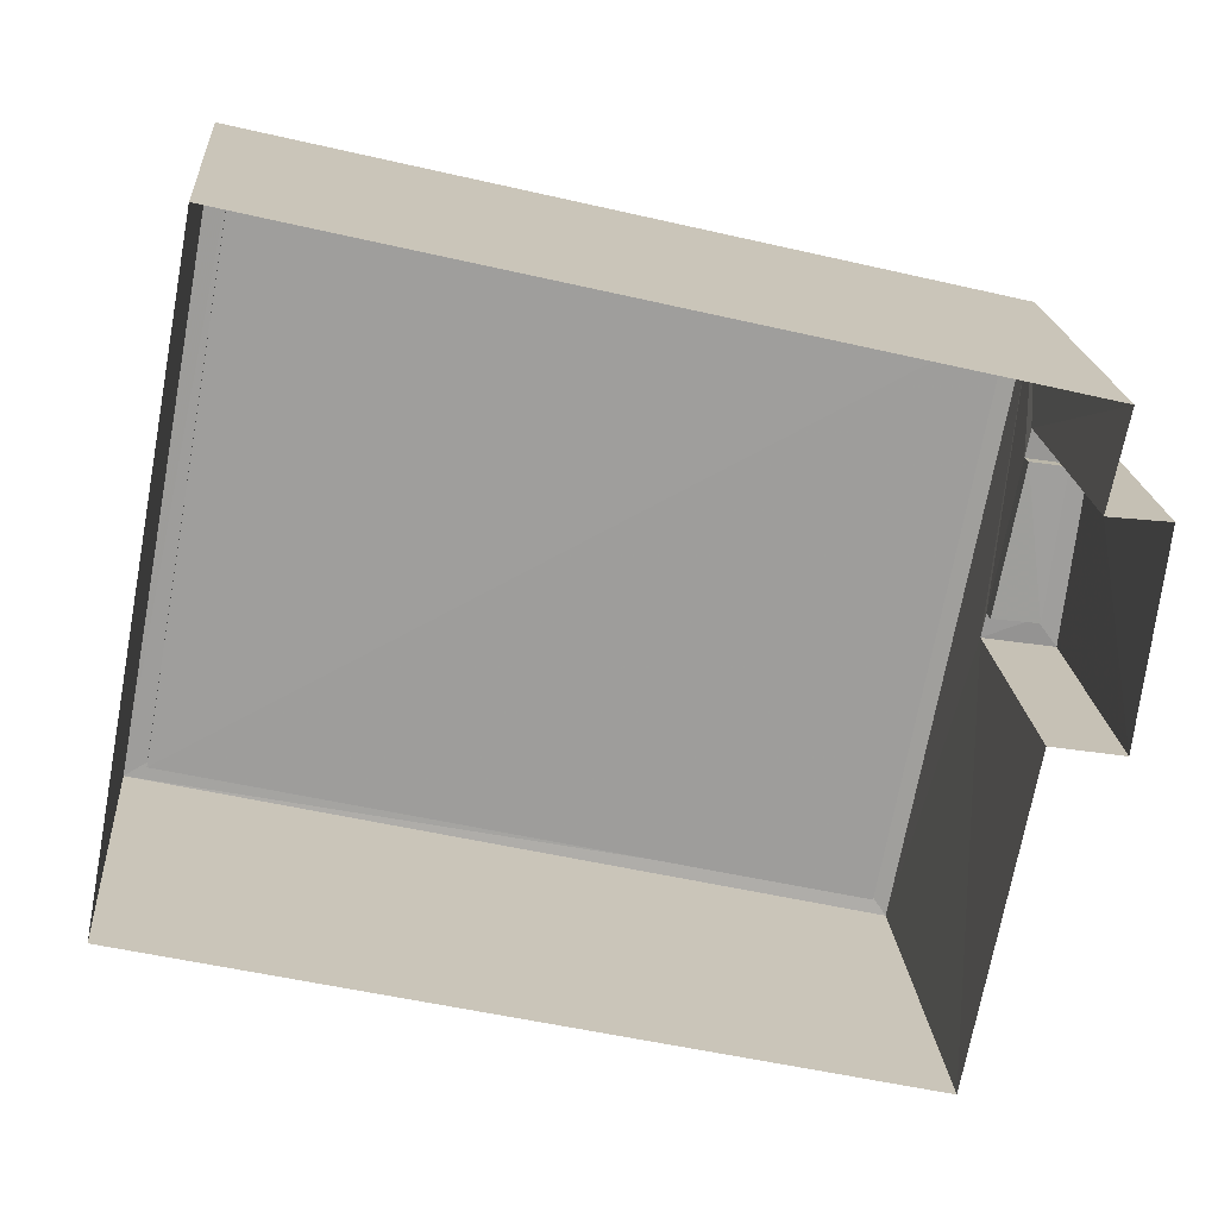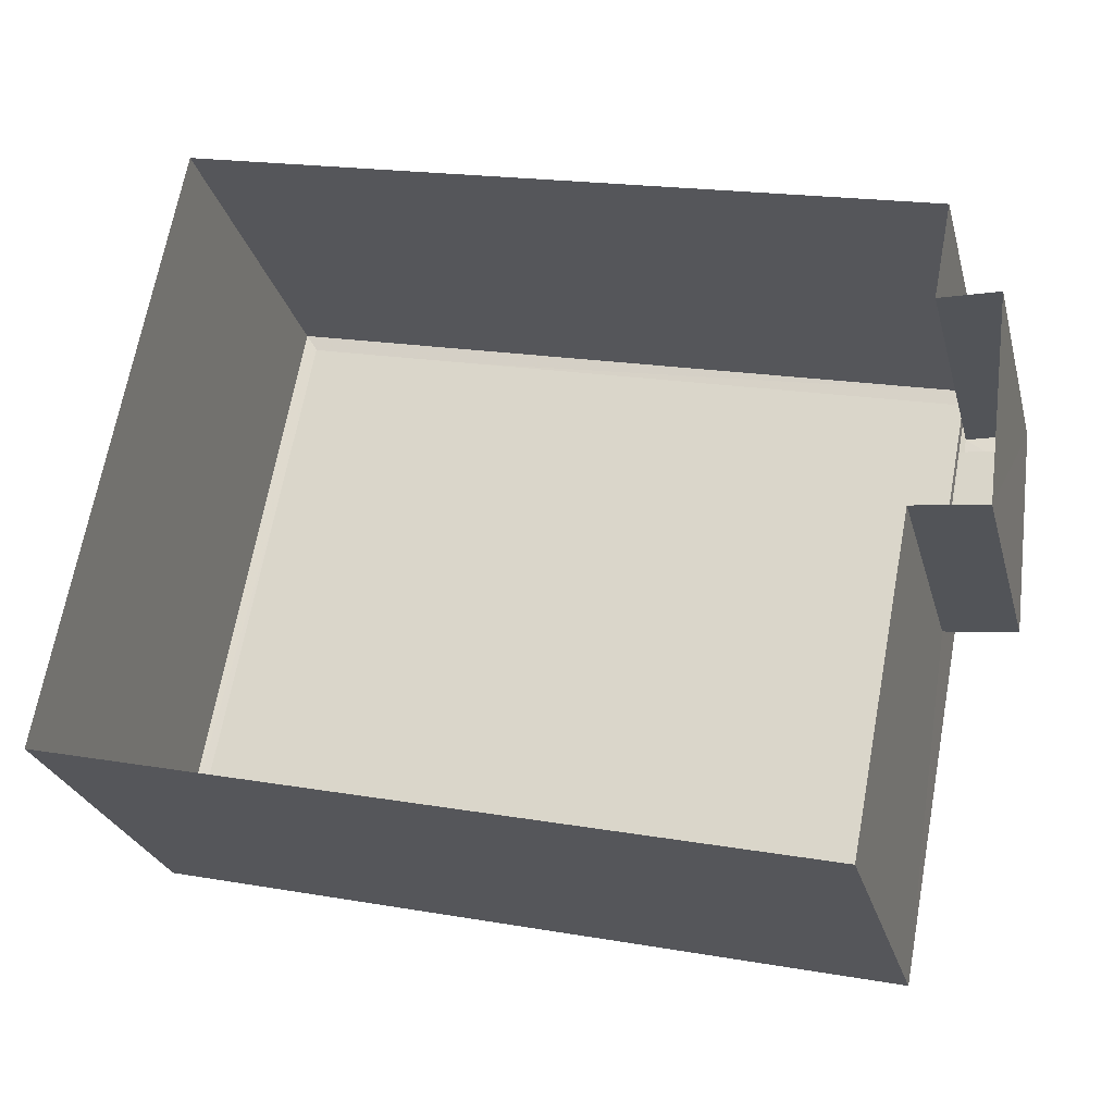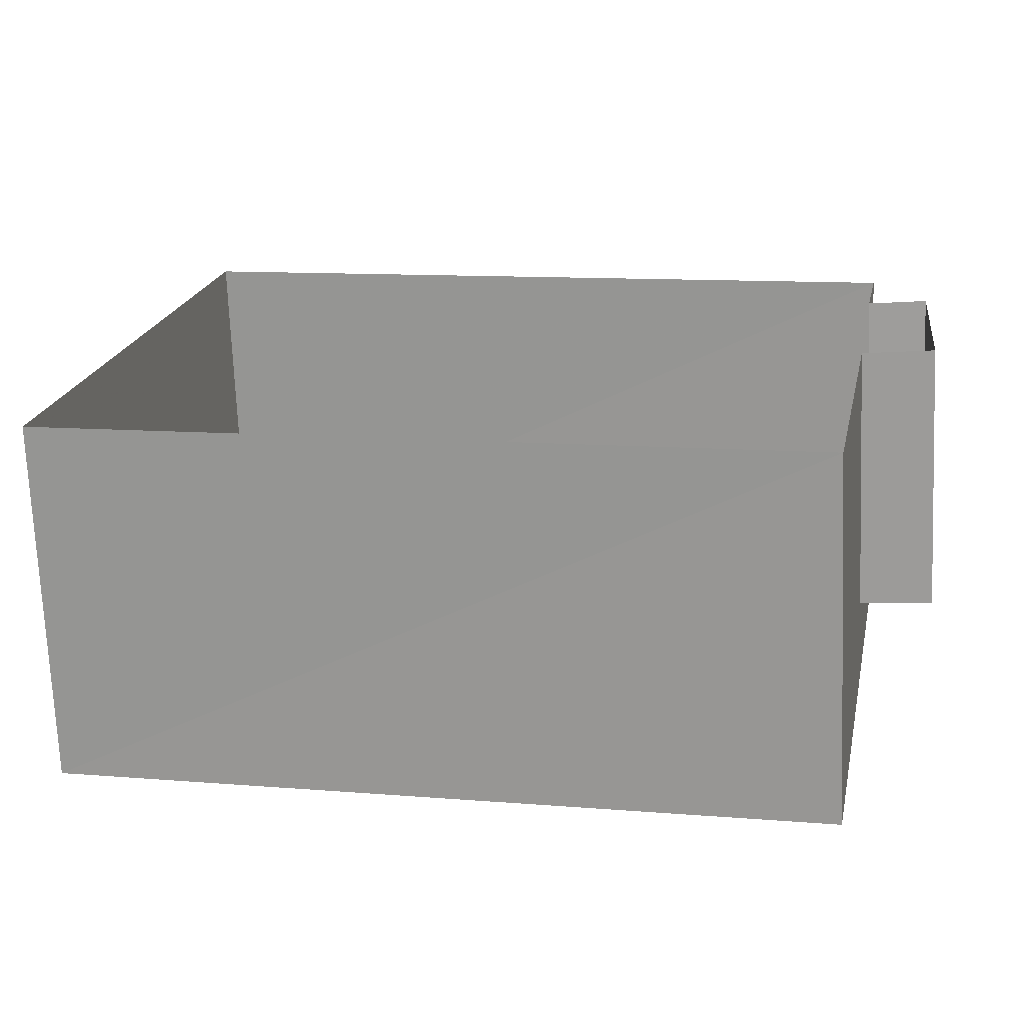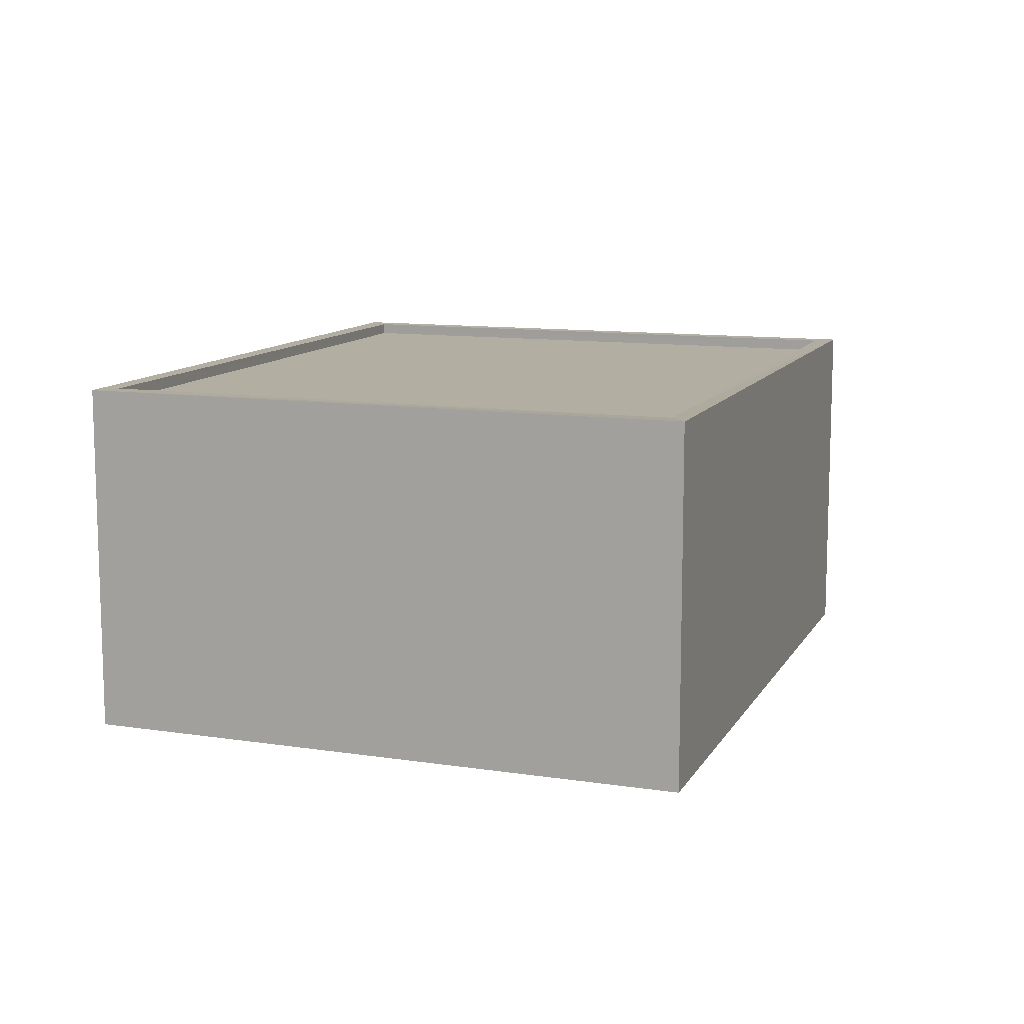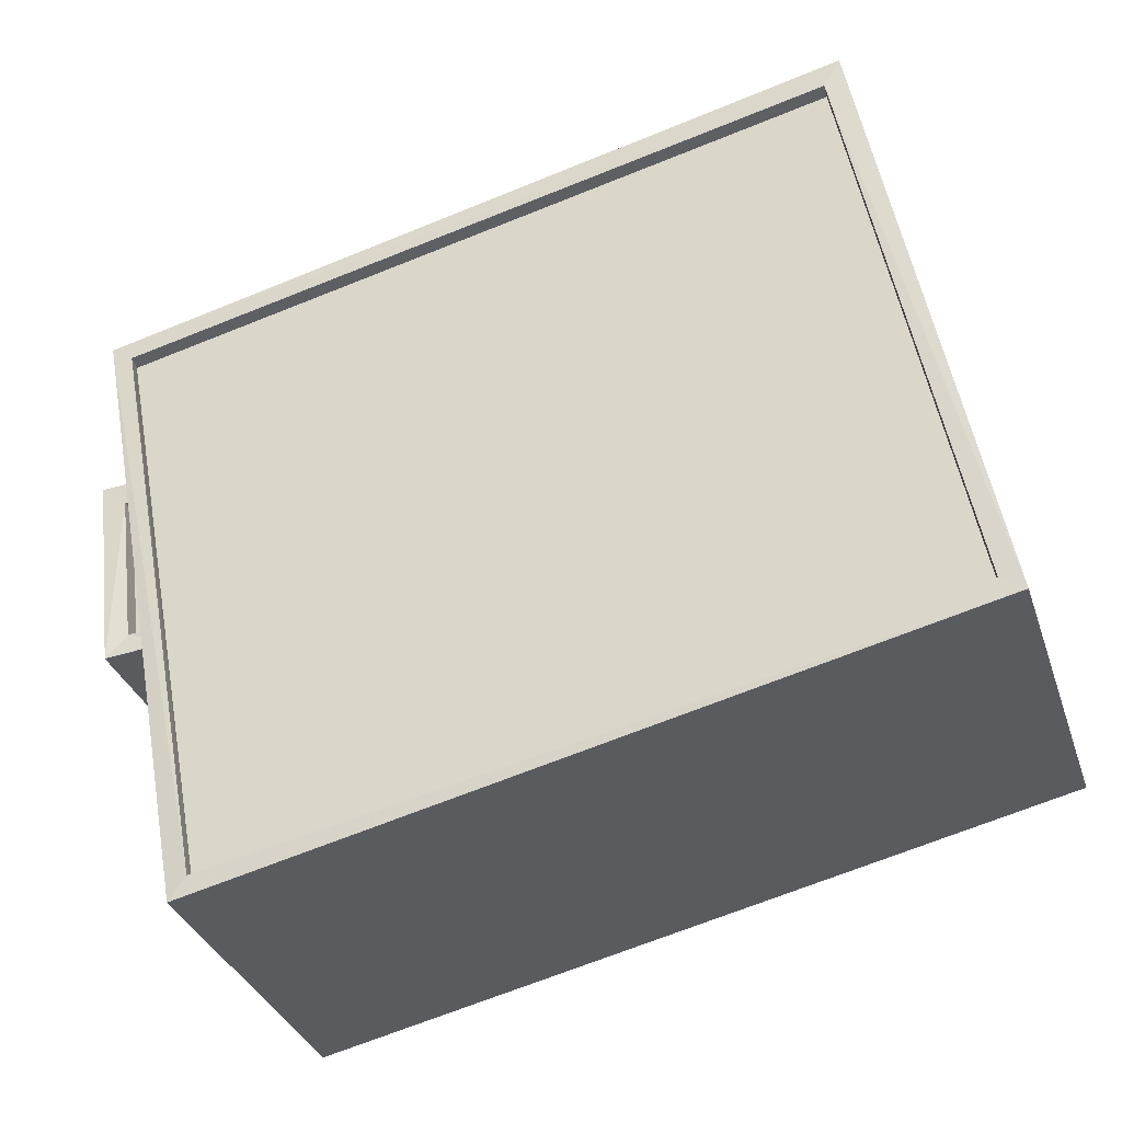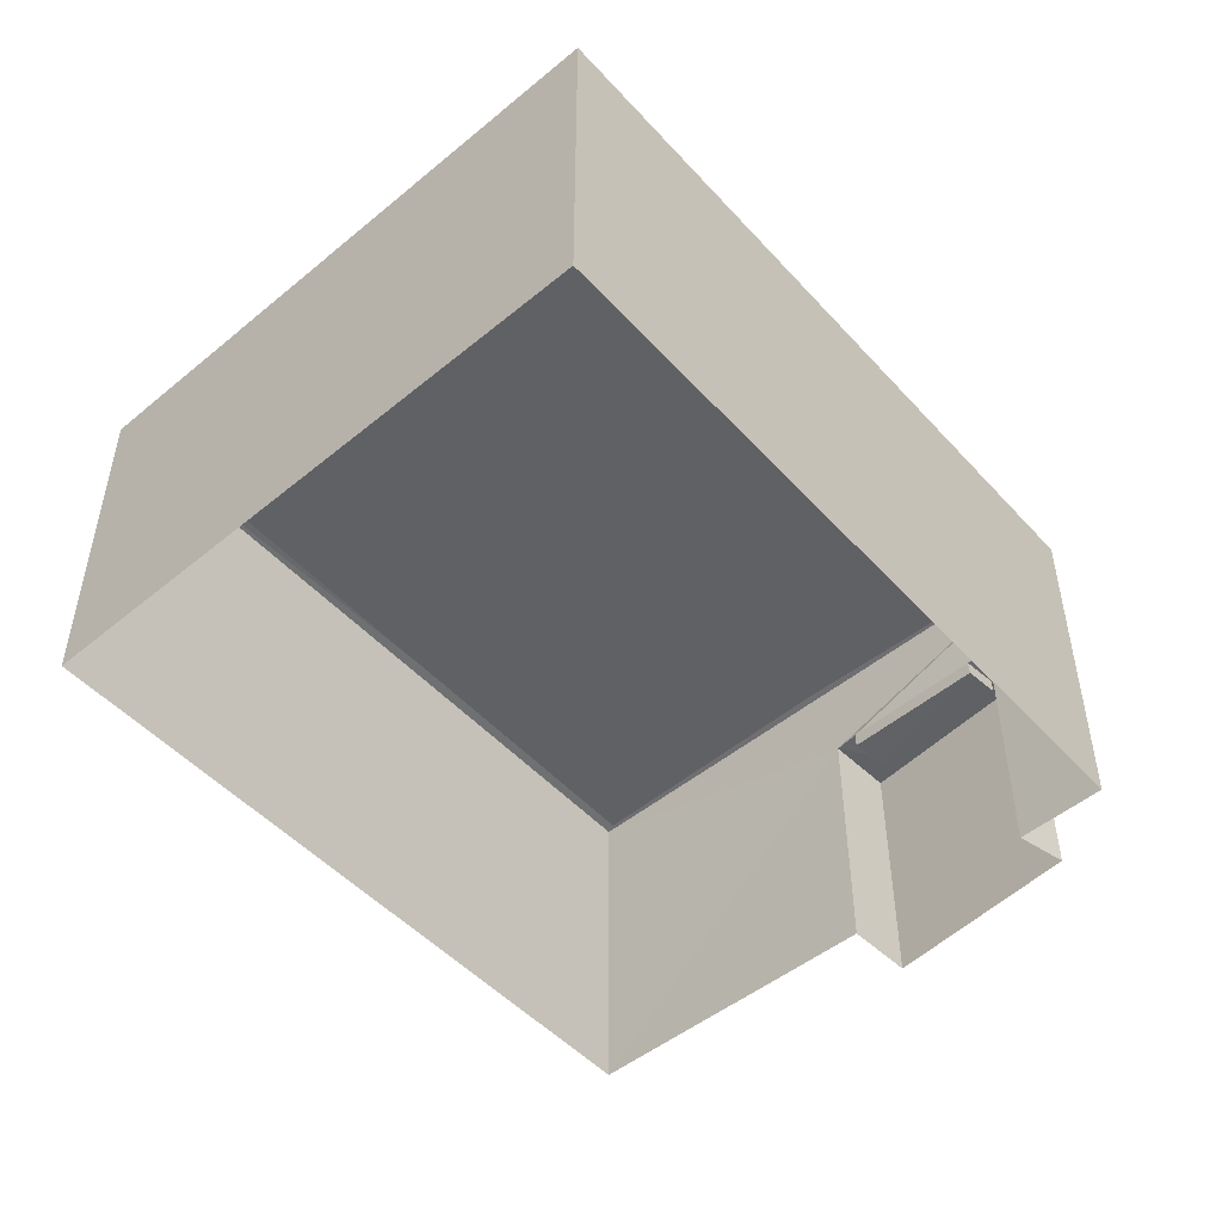
<metadata>
{"format":"obj","ext":"obj","renderer":"f3d","projection":"perspective","resolution":1024,"background":"white","views":[{"elev":19.5,"azim":175.5,"up":"+Y"},{"elev":-26.0,"azim":-166.0,"up":"+Y"},{"elev":-71.1,"azim":-177.8,"up":"+Y"},{"elev":10.7,"azim":121.8,"up":"+Z"},{"elev":-33.6,"azim":17.3,"up":"+Y"},{"elev":-49.0,"azim":143.4,"up":"+Z"}]}
</metadata>
<code>
v 1.248e+05 7.859e+05 14.2
v 1.248e+05 7.859e+05 14.2
v 1.248e+05 7.859e+05 14.2
v 1.248e+05 7.859e+05 14.2
v 1.248e+05 7.859e+05 14.2
v 1.248e+05 7.859e+05 14.2
v 1.248e+05 7.859e+05 14.2
v 1.248e+05 7.859e+05 14.2
v 1.248e+05 7.859e+05 17.29
v 1.248e+05 7.859e+05 17.29
v 1.248e+05 7.859e+05 17.29
v 1.248e+05 7.859e+05 17.29
v 1.248e+05 7.859e+05 17.54
v 1.248e+05 7.859e+05 17.54
v 1.248e+05 7.859e+05 17.54
v 1.248e+05 7.859e+05 17.54
v 1.248e+05 7.859e+05 17.54
v 1.248e+05 7.859e+05 17.54
v 1.248e+05 7.859e+05 17.54
v 1.248e+05 7.859e+05 17.54
v 1.248e+05 7.859e+05 18.63
v 1.248e+05 7.859e+05 18.63
v 1.248e+05 7.859e+05 18.63
v 1.248e+05 7.859e+05 18.63
v 1.248e+05 7.859e+05 18.48
v 1.248e+05 7.859e+05 18.48
v 1.248e+05 7.859e+05 18.48
v 1.248e+05 7.859e+05 18.48
v 1.248e+05 7.859e+05 18.63
v 1.248e+05 7.859e+05 18.63
v 1.248e+05 7.859e+05 18.63
v 1.248e+05 7.859e+05 18.63
f 1 2 3
f 3 2 4
f 4 5 6
f 5 2 7
f 5 7 8
f 4 2 5
f 9 10 11
f 12 9 11
f 13 14 15
f 14 16 15
f 17 18 19
f 19 18 20
f 15 16 20
f 18 15 20
f 21 22 23
f 24 21 23
f 25 26 27
f 25 28 26
f 23 29 30
f 31 22 21
f 31 30 29
f 23 30 24
f 32 31 21
f 30 31 32
f 17 11 18
f 17 12 11
f 15 11 10
f 15 18 11
f 13 15 10
f 9 13 10
f 19 20 7
f 2 19 7
f 16 8 7
f 20 16 7
f 14 8 16
f 14 5 8
f 2 1 19
f 1 22 19
f 5 14 6
f 19 22 31
f 9 12 13
f 6 14 31
f 14 13 31
f 17 19 31
f 13 12 17
f 13 17 31
f 29 4 6
f 31 29 6
f 29 3 4
f 29 23 3
f 23 1 3
f 23 22 1
f 24 25 27
f 21 24 27
f 32 27 26
f 32 21 27
f 30 26 28
f 30 32 26
f 30 28 25
f 24 30 25

</code>
